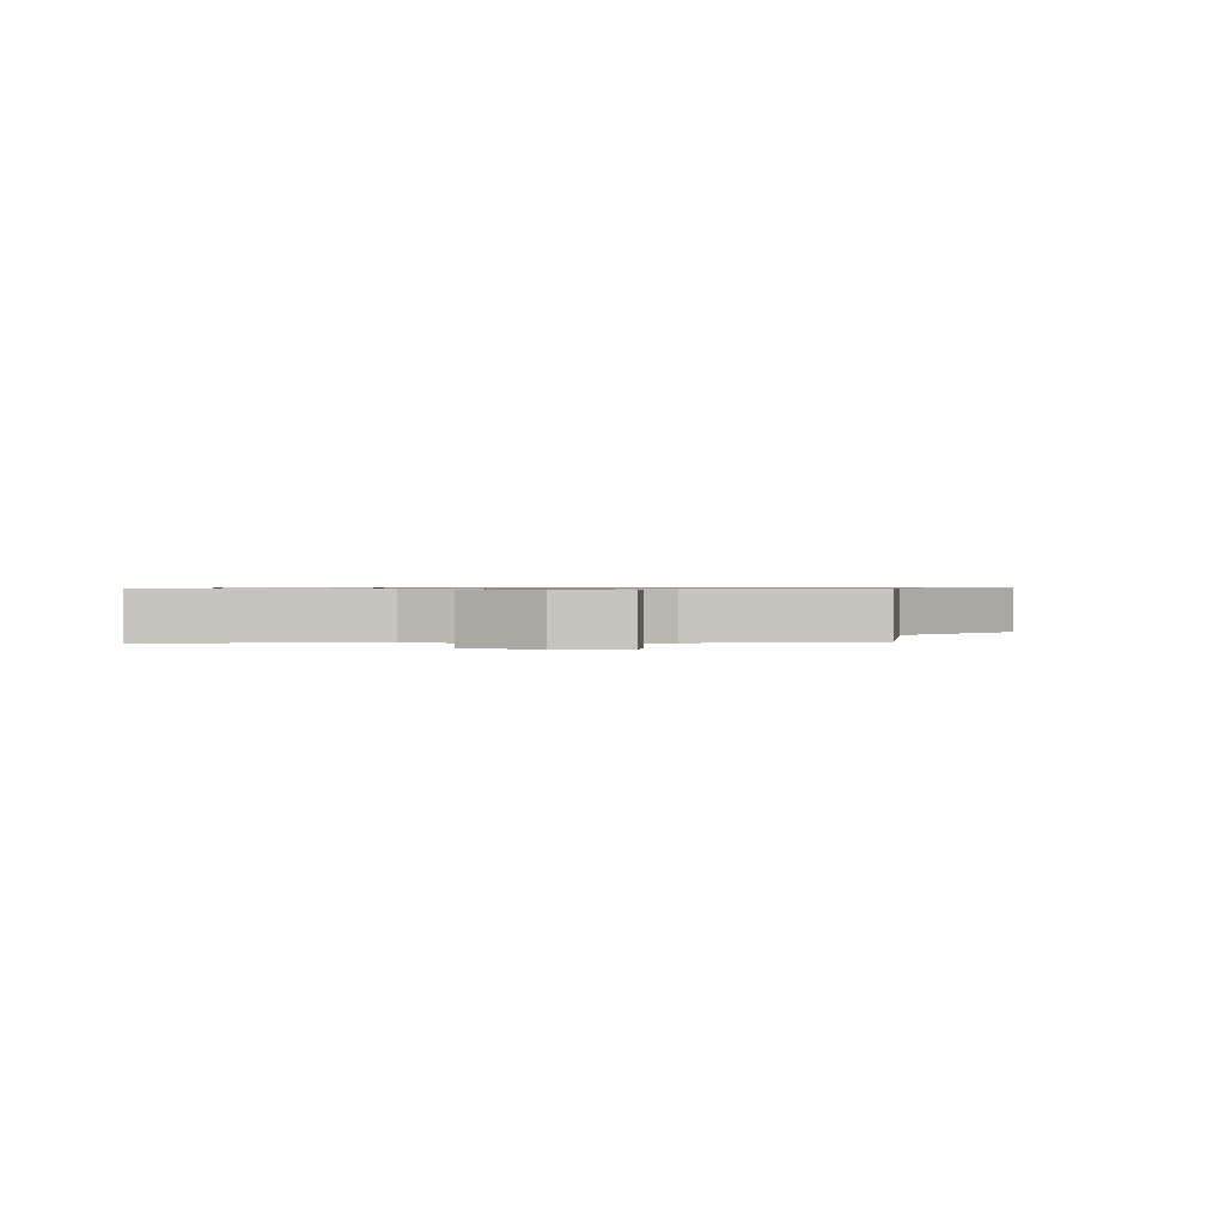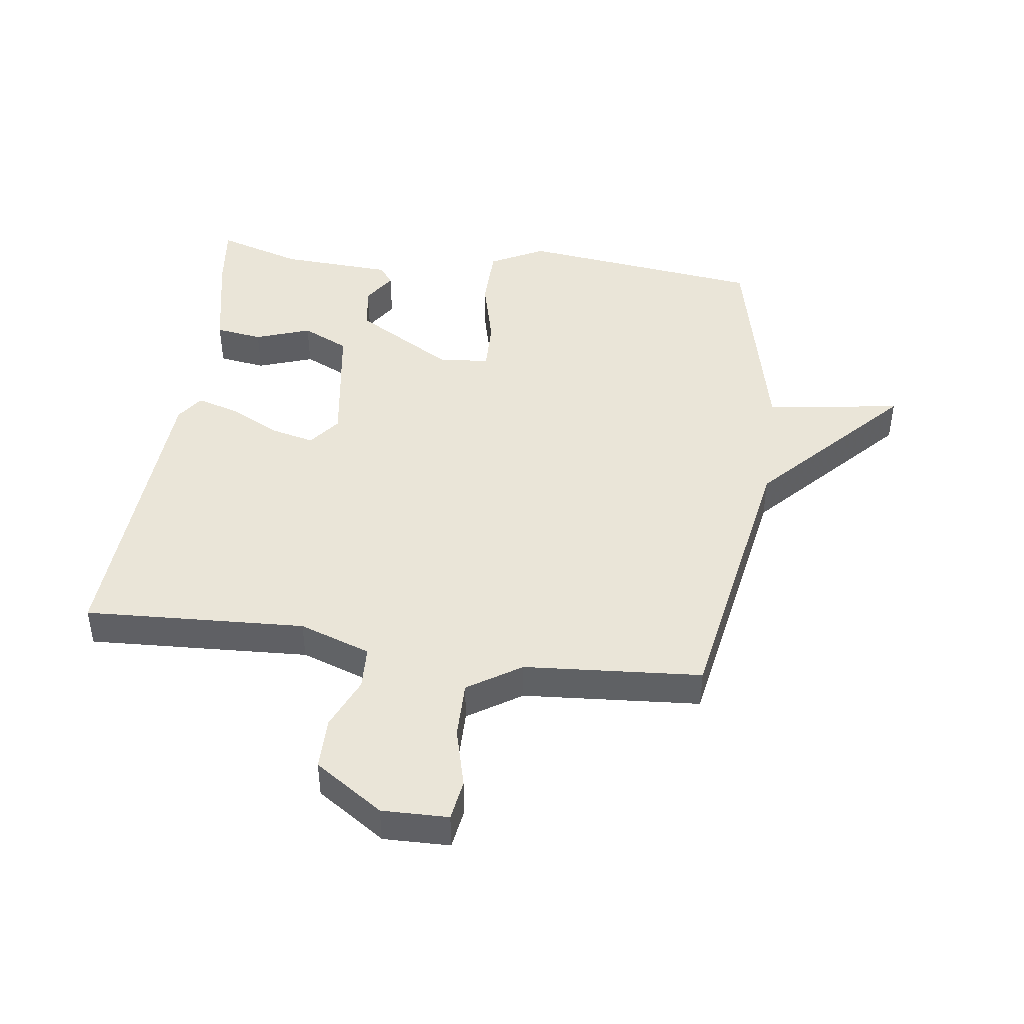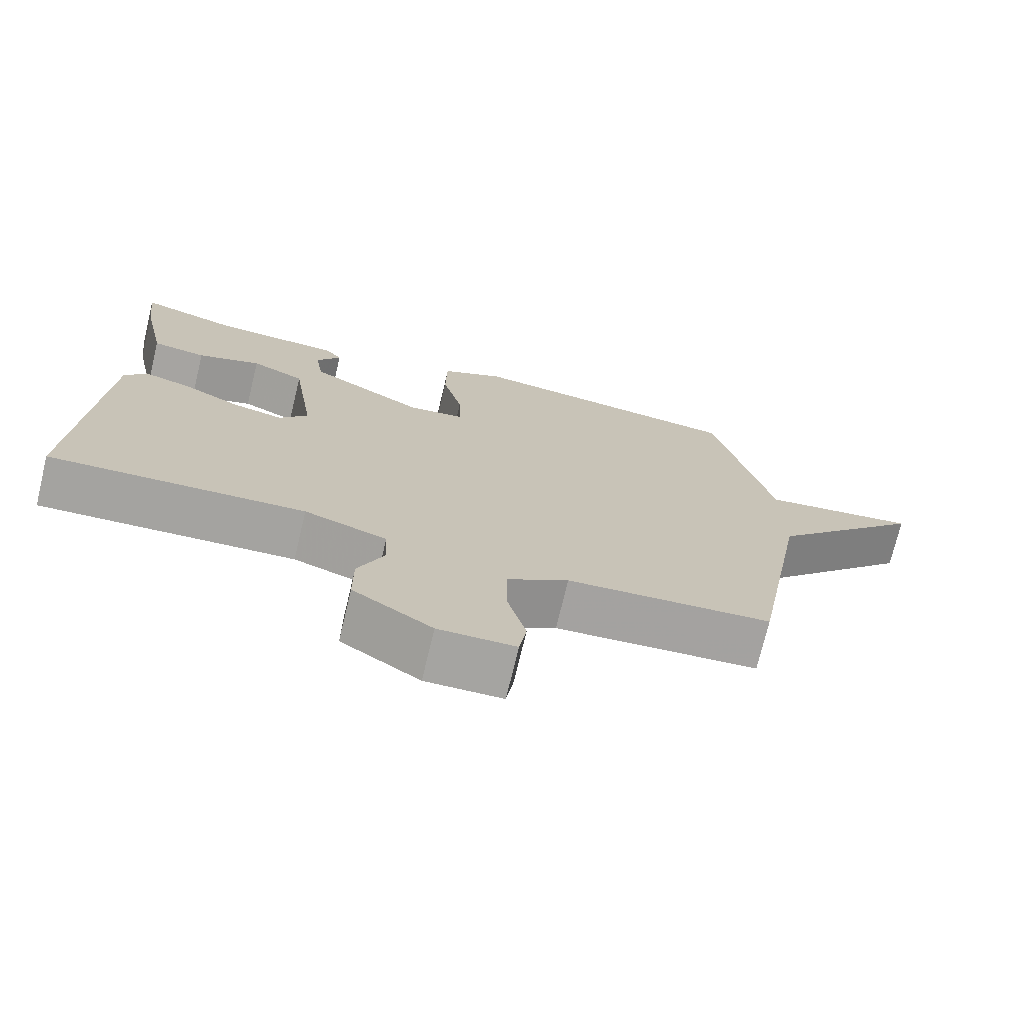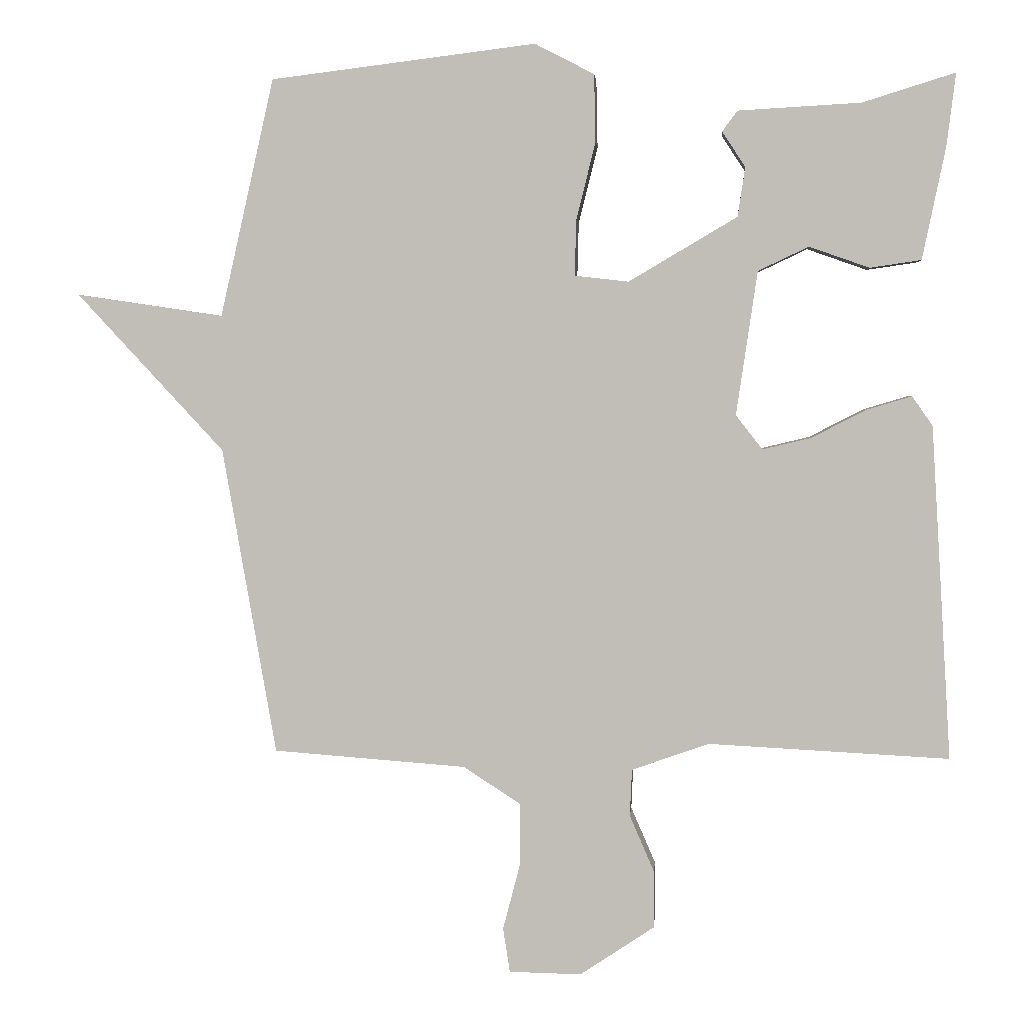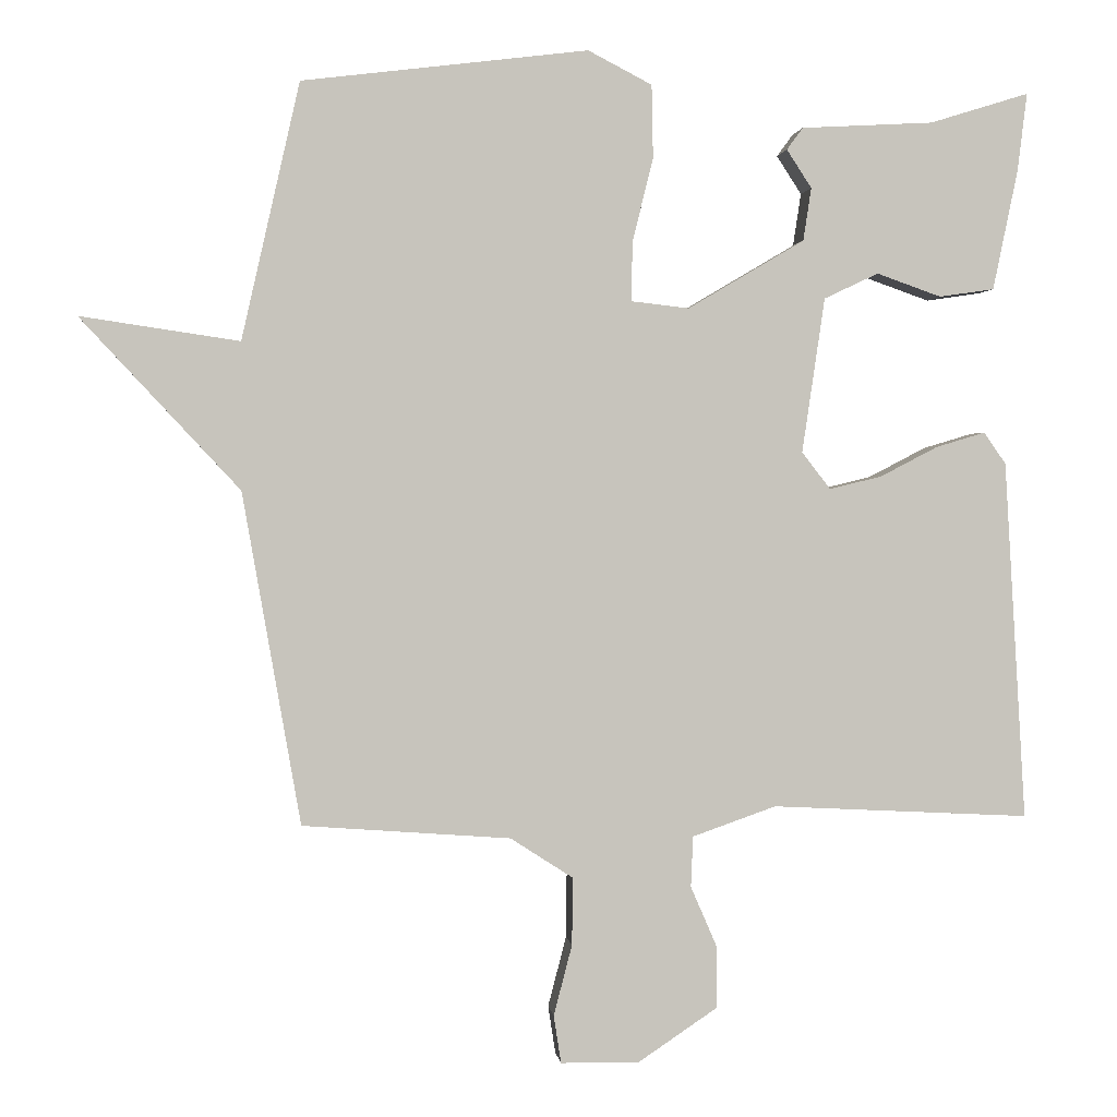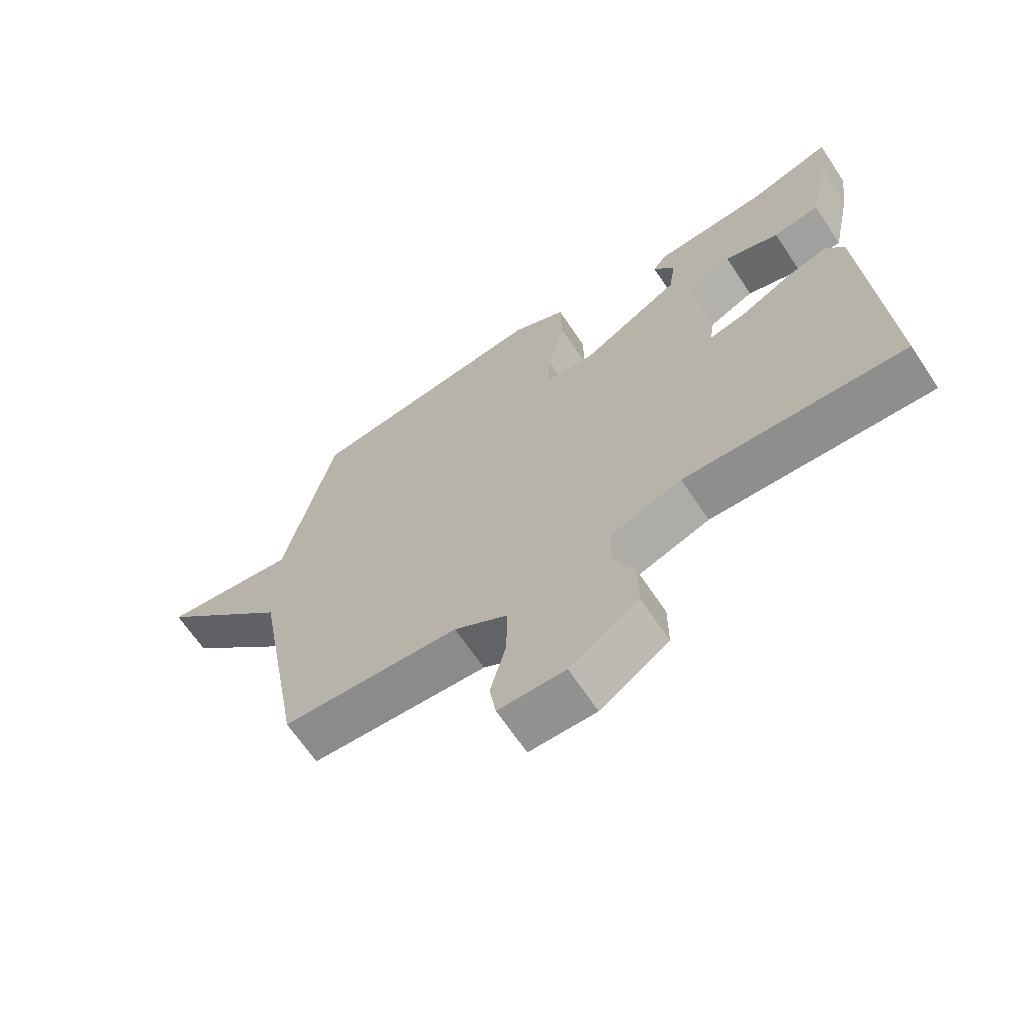
<metadata>
{"format":"obj","ext":"obj","renderer":"f3d","projection":"perspective","resolution":1024,"background":"white","views":[{"elev":0.7,"azim":177.6,"up":"+Y"},{"elev":44.6,"azim":-172.3,"up":"+Y"},{"elev":-73.3,"azim":166.5,"up":"+Z"},{"elev":3.1,"azim":4.6,"up":"+Z"},{"elev":1.1,"azim":-6.5,"up":"+Z"},{"elev":-66.7,"azim":33.8,"up":"+Z"}]}
</metadata>
<code>
v 0.5 0.07 -0.5
v 0.148 0.07 -0.482
v 0.034 0.07 -0.522
v 0.031 0.07 -0.591
v 0.067 0.07 -0.674
v 0.067 0.07 -0.758
v -0.042 0.07 -0.831
v -0.148 0.07 -0.829
v -0.158 0.07 -0.764
v -0.133 0.07 -0.668
v -0.132 0.07 -0.576
v -0.217 0.07 -0.521
v -0.5 0.07 -0.5
v -0.579 0.07 -0.049
v -0.795 0.07 0.183
v -0.579 0.07 0.151
v -0.5 0.07 0.5
v -0.111 0.07 0.548
v -0.024 0.07 0.503
v -0.022 0.07 0.403
v -0.05 0.07 0.291
v -0.052 0.07 0.209
v 0.027 0.07 0.2
v 0.186 0.07 0.294
v 0.197 0.07 0.366
v 0.163 0.07 0.418
v 0.185 0.07 0.448
v 0.365 0.07 0.458
v 0.5 0.07 0.5
v 0.487 0.07 0.394
v 0.453 0.07 0.23
v 0.378 0.07 0.219
v 0.29 0.07 0.25
v 0.216 0.07 0.215
v 0.185 0.07 0.004
v 0.224 0.07 -0.046
v 0.295 0.07 -0.029
v 0.374 0.07 0.012
v 0.441 0.07 0.032
v 0.471 0.07 -0.011
v 0.5 0 -0.5
v 0.148 0 -0.482
v 0.034 0 -0.522
v 0.031 0 -0.591
v 0.067 0 -0.674
v 0.067 0 -0.758
v -0.042 0 -0.831
v -0.148 0 -0.829
v -0.158 0 -0.764
v -0.133 0 -0.668
v -0.132 0 -0.576
v -0.217 0 -0.521
v -0.5 0 -0.5
v -0.579 0 -0.049
v -0.795 0 0.183
v -0.579 0 0.151
v -0.5 0 0.5
v -0.111 0 0.548
v -0.024 0 0.503
v -0.022 0 0.403
v -0.05 0 0.291
v -0.052 0 0.209
v 0.027 0 0.2
v 0.186 0 0.294
v 0.197 0 0.366
v 0.163 0 0.418
v 0.185 0 0.448
v 0.365 0 0.458
v 0.5 0 0.5
v 0.487 0 0.394
v 0.453 0 0.23
v 0.378 0 0.219
v 0.29 0 0.25
v 0.216 0 0.215
v 0.185 0 0.004
v 0.224 0 -0.046
v 0.295 0 -0.029
v 0.374 0 0.012
v 0.441 0 0.032
v 0.471 0 -0.011
f 40 1 2
f 39 40 2
f 38 39 2
f 37 38 2
f 36 37 2 3
f 35 36 3
f 34 35 3
f 31 32 33
f 30 31 33
f 29 30 33
f 28 29 33
f 27 28 33
f 26 27 33
f 25 26 33
f 24 25 33 34
f 23 24 34 3
f 19 20 21
f 18 19 21
f 17 18 21
f 16 17 21
f 16 21 22
f 14 15 16
f 22 23 3
f 16 22 3
f 14 16 3
f 13 14 3
f 12 13 3
f 8 9 10
f 7 8 10
f 6 7 10
f 5 6 10
f 4 5 10
f 4 10 11
f 3 4 11 12
f 42 41 80
f 42 80 79
f 42 79 78
f 42 78 77
f 43 42 77 76
f 43 76 75
f 43 75 74
f 73 72 71
f 73 71 70
f 73 70 69
f 73 69 68
f 73 68 67
f 73 67 66
f 73 66 65
f 74 73 65 64
f 43 74 64 63
f 61 60 59
f 61 59 58
f 61 58 57
f 61 57 56
f 62 61 56
f 56 55 54
f 43 63 62
f 43 62 56
f 43 56 54
f 43 54 53
f 43 53 52
f 50 49 48
f 50 48 47
f 50 47 46
f 50 46 45
f 50 45 44
f 51 50 44
f 52 51 44 43
f 1 41 42 2
f 2 42 43 3
f 3 43 44 4
f 4 44 45 5
f 5 45 46 6
f 6 46 47 7
f 7 47 48 8
f 8 48 49 9
f 9 49 50 10
f 10 50 51 11
f 11 51 52 12
f 12 52 53 13
f 13 53 54 14
f 14 54 55 15
f 15 55 56 16
f 16 56 57 17
f 17 57 58 18
f 18 58 59 19
f 19 59 60 20
f 20 60 61 21
f 21 61 62 22
f 22 62 63 23
f 23 63 64 24
f 24 64 65 25
f 25 65 66 26
f 26 66 67 27
f 27 67 68 28
f 28 68 69 29
f 29 69 70 30
f 30 70 71 31
f 31 71 72 32
f 32 72 73 33
f 33 73 74 34
f 34 74 75 35
f 35 75 76 36
f 36 76 77 37
f 37 77 78 38
f 38 78 79 39
f 39 79 80 40
f 40 80 41 1

</code>
